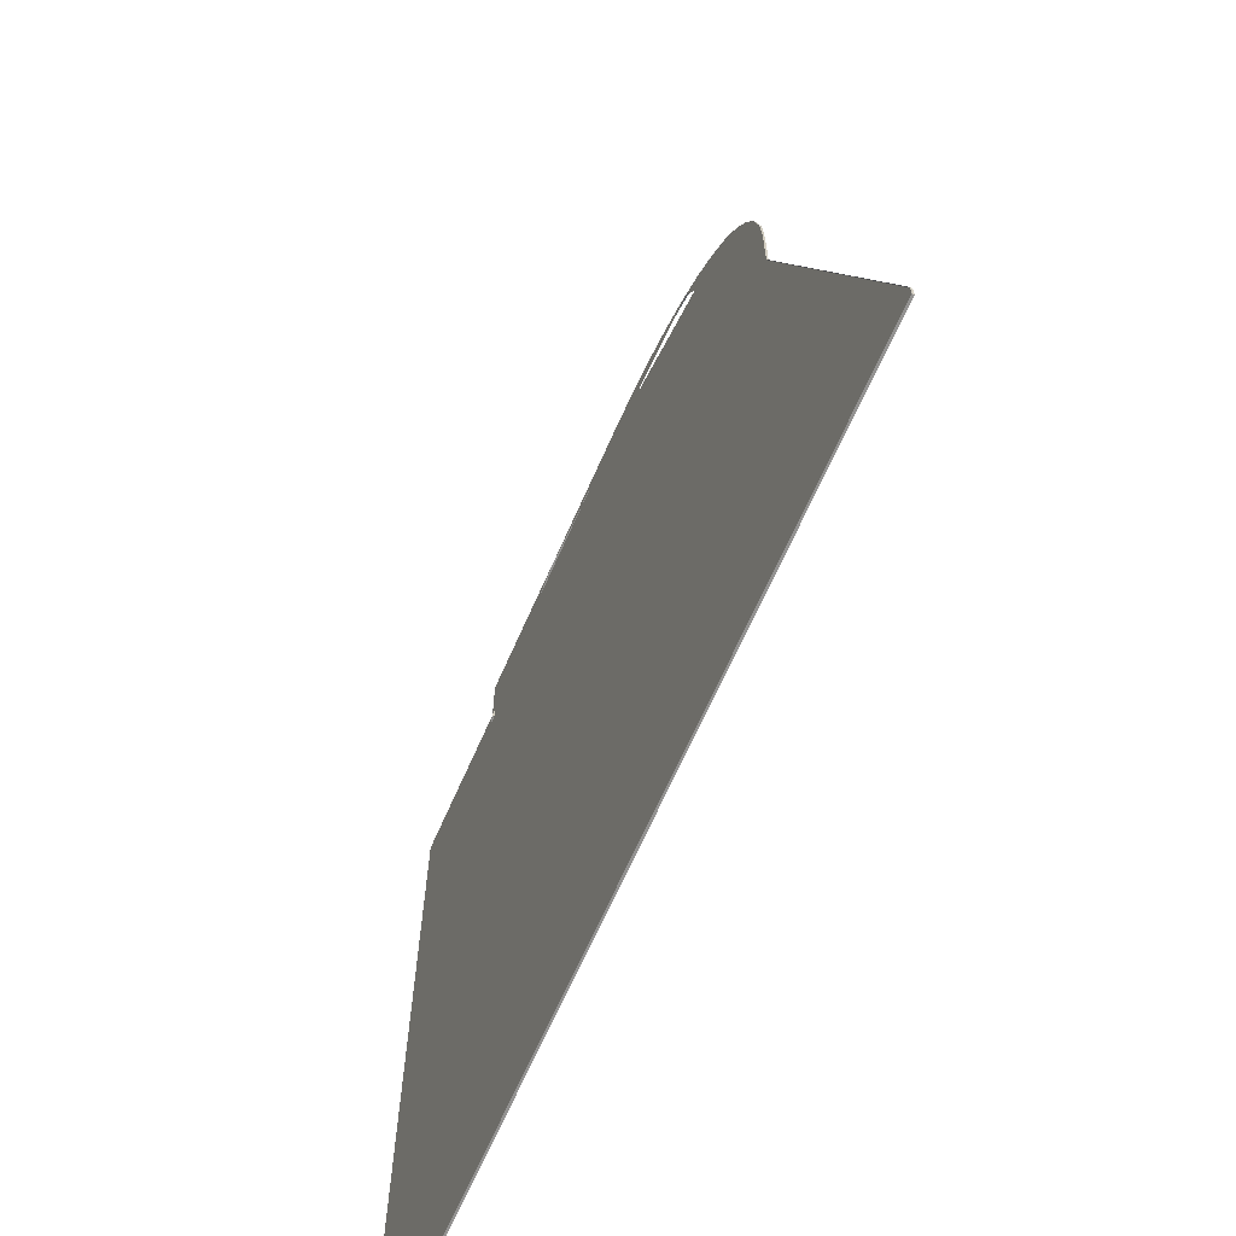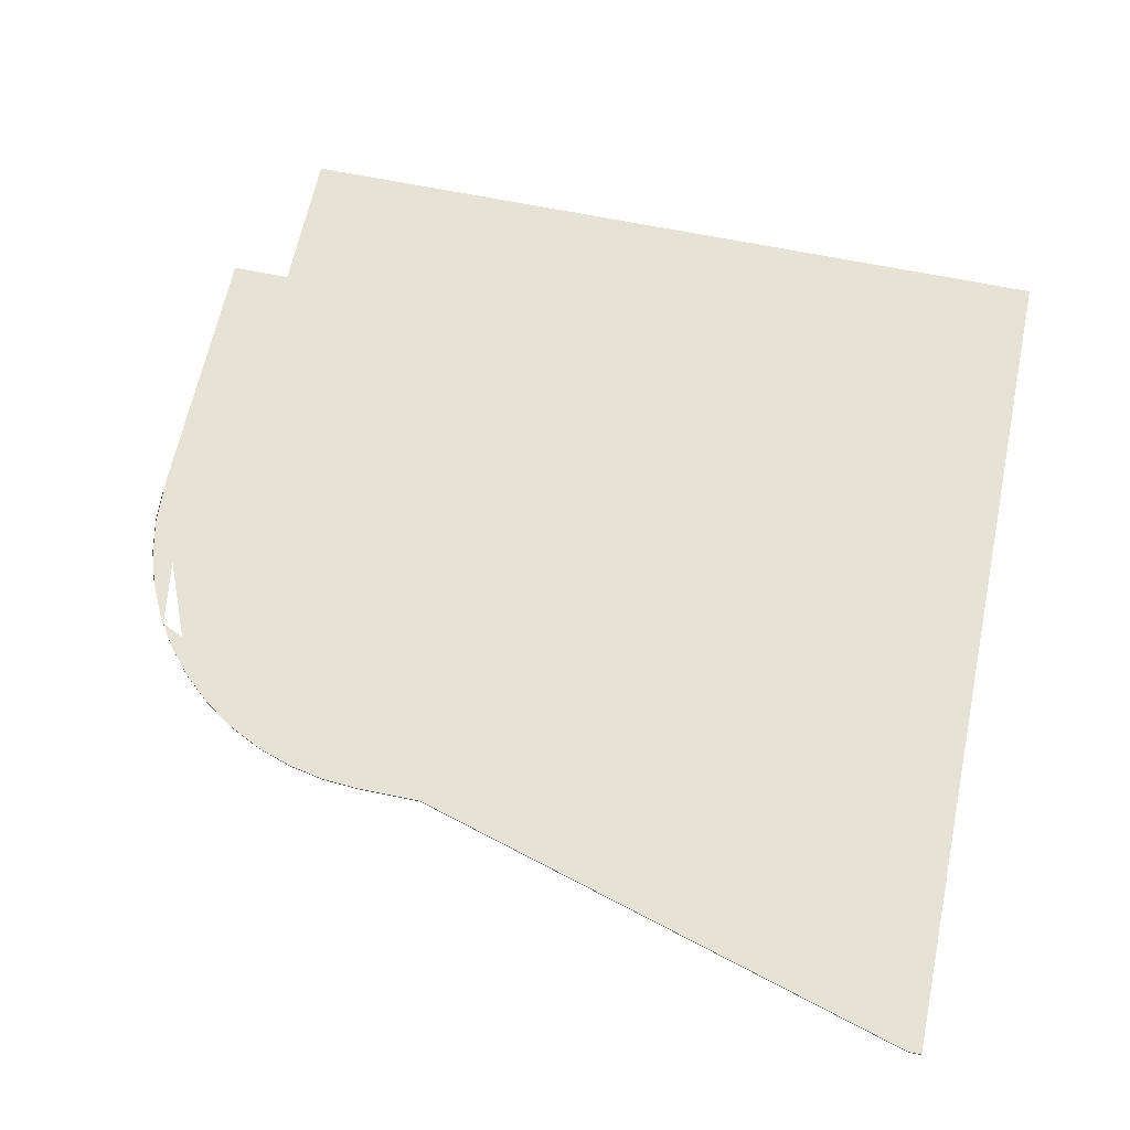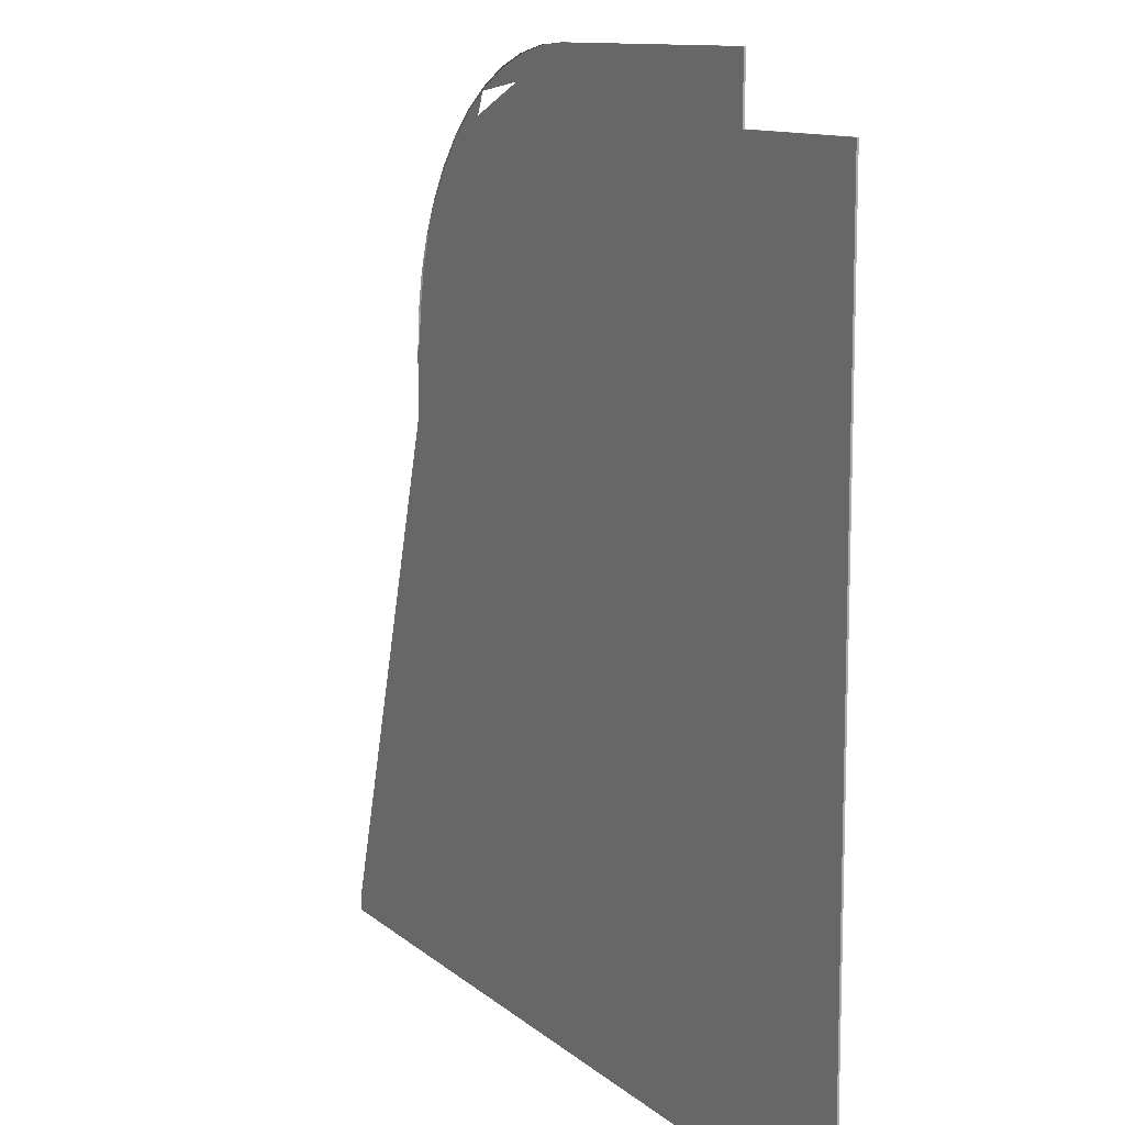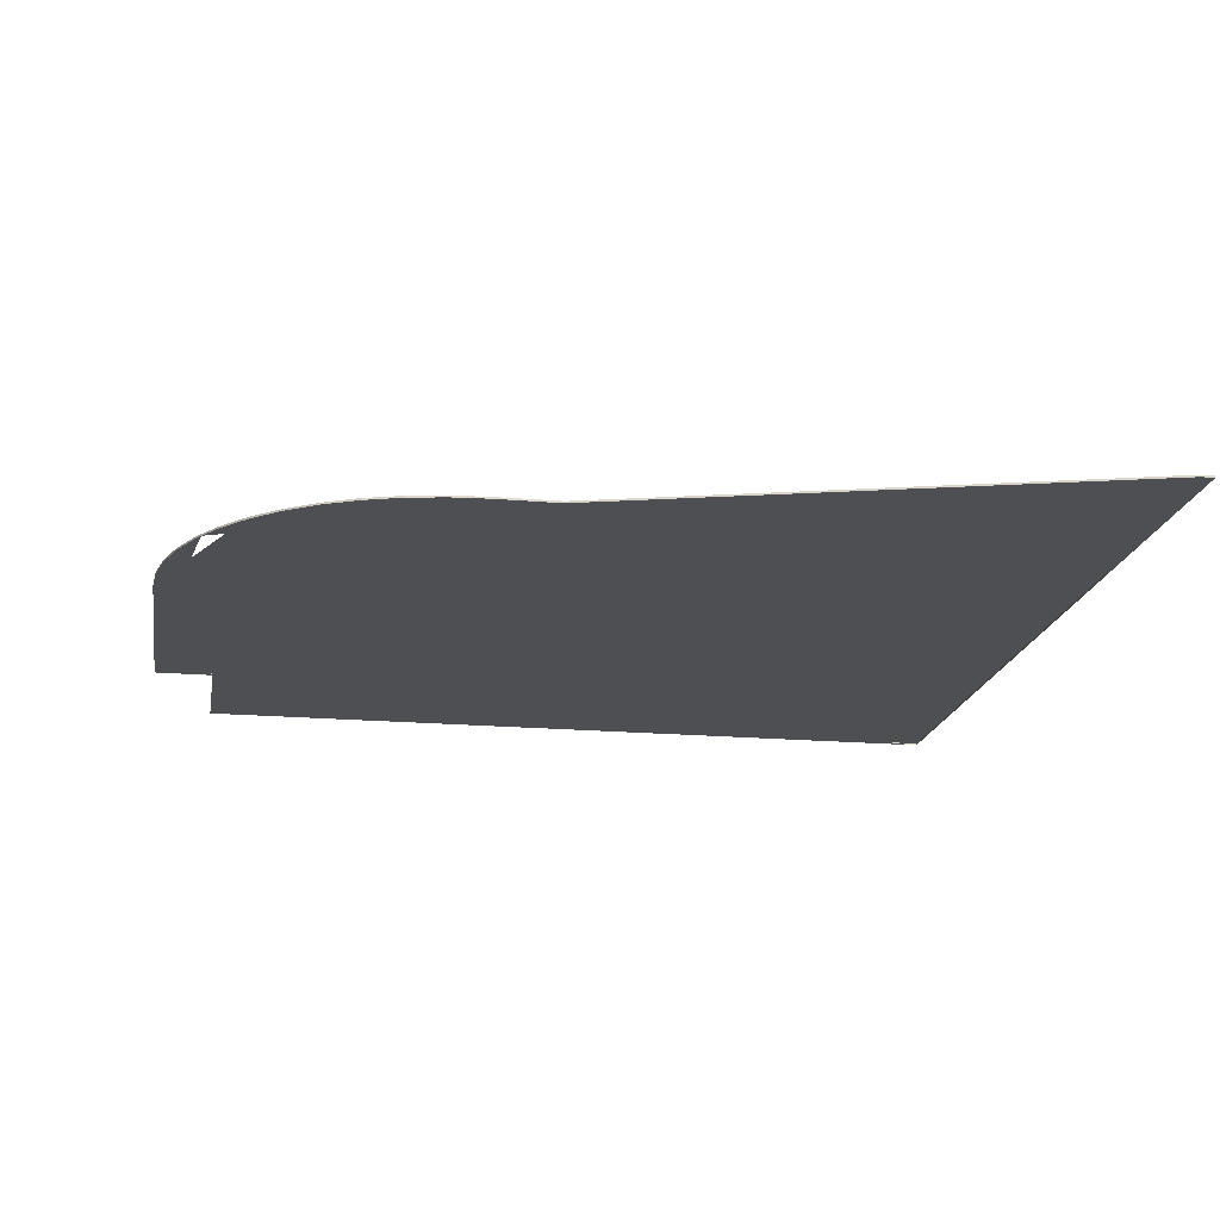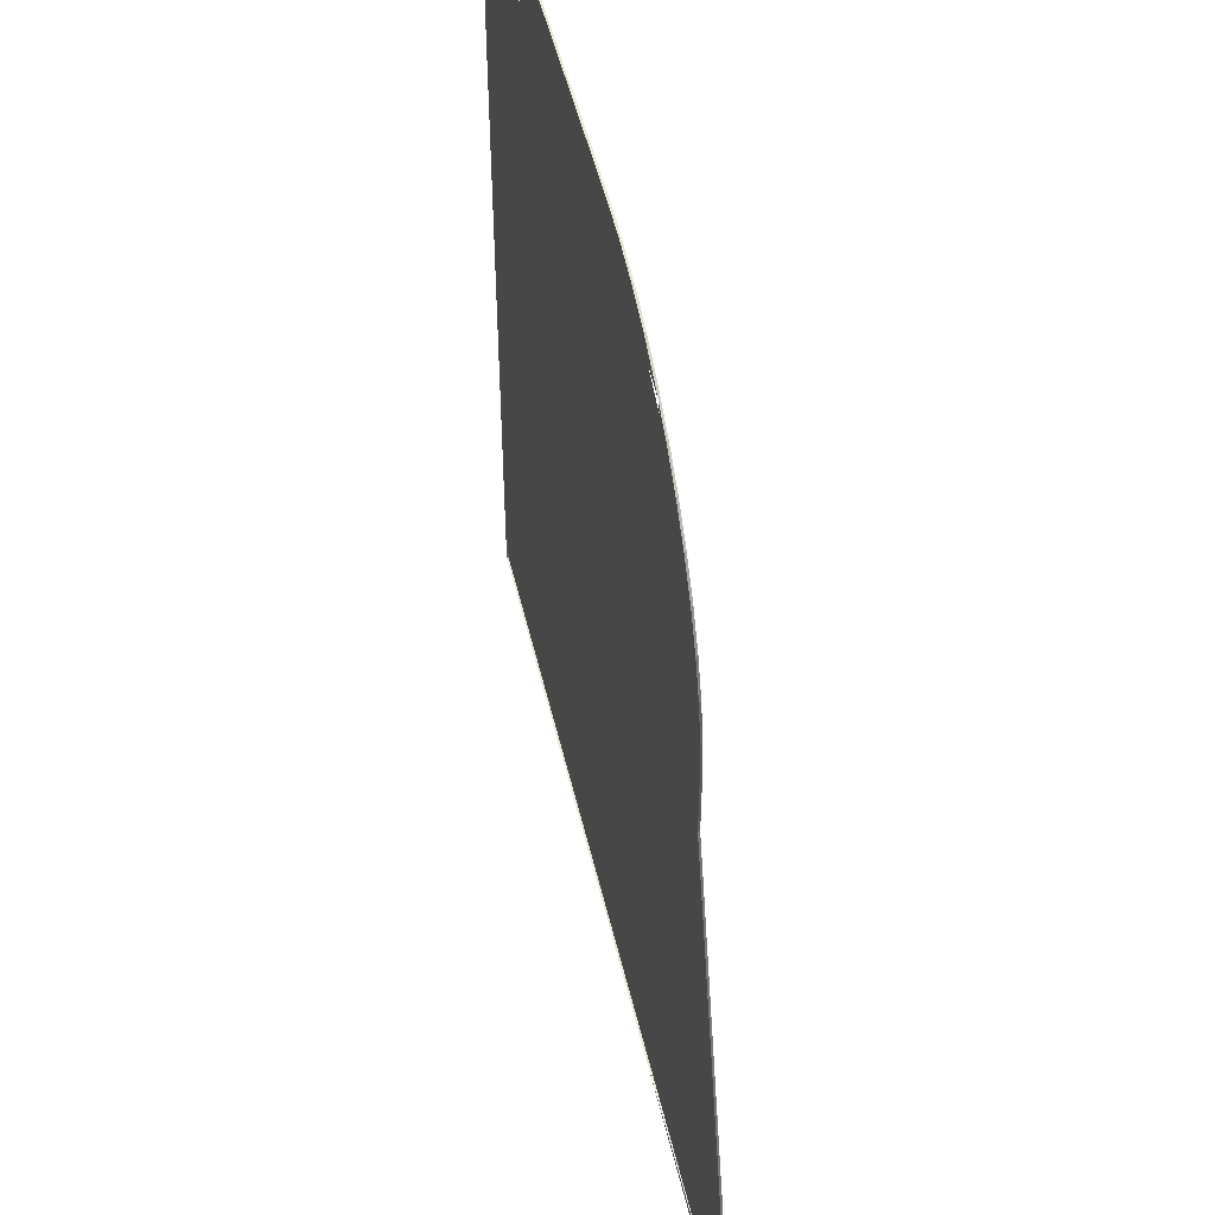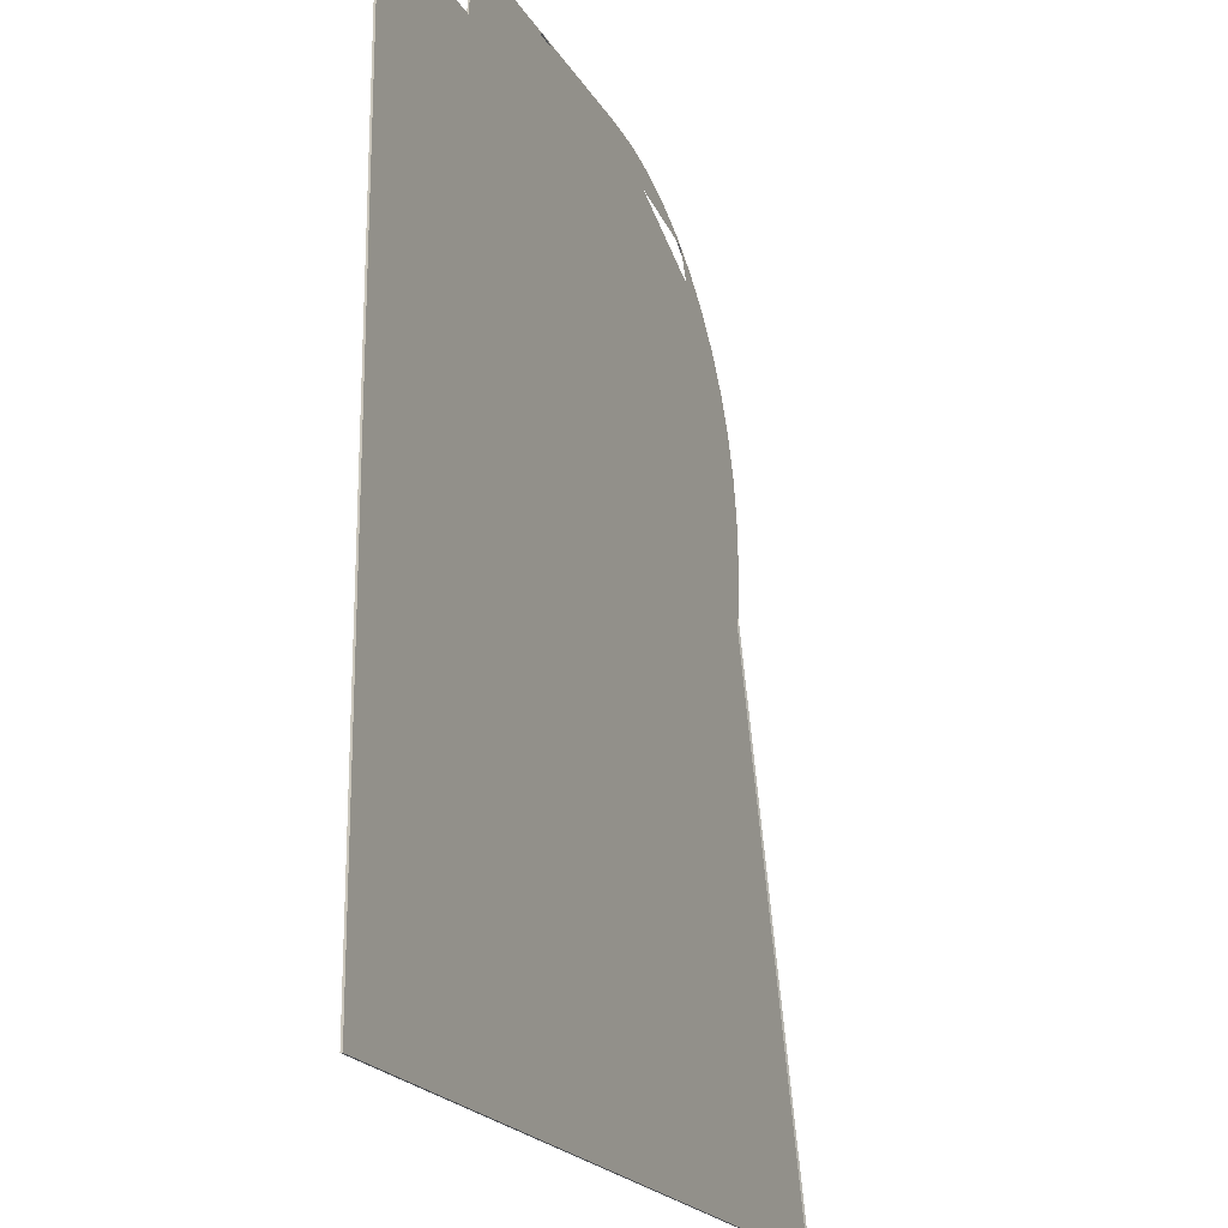
<metadata>
{"format":"obj","ext":"obj","renderer":"f3d","projection":"perspective","resolution":1024,"background":"white","views":[{"elev":-66.5,"azim":66.3,"up":"+Z"},{"elev":64.0,"azim":101.8,"up":"+Y"},{"elev":11.2,"azim":-117.9,"up":"+Z"},{"elev":-18.1,"azim":80.3,"up":"+Y"},{"elev":50.4,"azim":76.9,"up":"+Z"},{"elev":-20.6,"azim":-67.7,"up":"+Z"}]}
</metadata>
<code>
v 1.9 0 1
v 1.343 0 2.343
v 0 0 2.9
v 1.884 -0.0125 1.248
v 1.9 -0.0125 1
v 1.9 0 1
v 1.884 0 1.248
v 1.835 -0.0125 1.492
v 1.884 -0.0125 1.248
v 1.884 0 1.248
v 1.835 0 1.492
v 1.755 -0.0125 1.727
v 1.835 -0.0125 1.492
v 1.835 0 1.492
v 1.755 0 1.727
v 1.645 -0.0125 1.95
v 1.755 -0.0125 1.727
v 1.755 0 1.727
v 1.645 0 1.95
v 1.507 -0.0125 2.157
v 1.645 -0.0125 1.95
v 1.645 0 1.95
v 1.507 0 2.157
v 1.343 -0.0125 2.343
v 1.507 -0.0125 2.157
v 1.507 0 2.157
v 1.343 0 2.343
v 1.157 -0.0125 2.507
v 1.343 -0.0125 2.343
v 1.343 0 2.343
v 1.157 0 2.507
v 0.248 -0.0125 2.884
v 0 -0.0125 2.9
v 0 0 2.9
v 0.248 0 2.884
v 0.4917 -0.0125 2.835
v 0.248 -0.0125 2.884
v 0.248 0 2.884
v 0.4917 0 2.835
v 0.7271 -0.0125 2.755
v 0.4917 -0.0125 2.835
v 0.4917 0 2.835
v 0.7271 0 2.755
v 0.95 -0.0125 2.645
v 0.7271 -0.0125 2.755
v 0.7271 0 2.755
v 0.95 0 2.645
v -2.9 0 -2.9
v 1.9 0 0.5856
v 2.9 0 -2.814
v 2.9 0 -2.9
v -2.9 0 -2.9
v -2.9 0 2.5
v 1.9 0 0.5856
v -1.9 0 2.5
v 1.9 0 1
v 1.9 0 0.5856
v -2.9 0 2.5
v -1.9 0 2.5
v -1.9 0 2.9
v 0 0 2.9
v 1.9 0 1
v -1.9 0 2.9
v -1.9 -0.0125 2.9
v -1 -0.0125 2.9
v -1.9 0 2.9
v -1 -0.0125 2.9
v 0 -0.0125 2.9
v 0 0 2.9
v -1.9 0 2.9
v -1.9 0 2.5
v -1.9 -0.0125 2.5
v -1.9 -0.0125 2.9
v -2.9 0 2.5
v -2.9 -0.0125 2.5
v -1.9 -0.0125 2.5
v -1.9 0 2.5
v -2.9 0 2.5
v -2.9 0 -2.9
v -2.9 -0.0125 -2.9
v -2.9 -0.0125 2.5
v 0.95 0 2.645
v 0.95 -0.0125 2.645
v 1 -0.0125 2.612
v 0.95 0 2.645
v 1 -0.0125 2.612
v 1.157 -0.0125 2.507
v 1.157 0 2.507
v 1.9 0 0.5856
v 1.9 0 1
v 1.9 -0.0125 1
v 1.9 -0.0125 0.5856
v 1.9 0 0.5856
v 1.9 -0.0125 0.5856
v 2.9 -0.0125 -2.814
v 2.9 0 -2.814
v 2.9 0 -2.9
v 2.9 0 -2.814
v 2.9 -0.0125 -2.814
v 2.9 -0.0125 -2.9
v -2.9 0 -2.9
v -1 -0.0125 -2.9
v -2.9 -0.0125 -2.9
v -2.9 0 -2.9
v 2.9 0 -2.9
v 1 -0.0125 -2.9
v -1 -0.0125 -2.9
v 2.9 0 -2.9
v 2.9 -0.0125 -2.9
v 1 -0.0125 -2.9
v 1.9 -0.0125 1
v 1.884 -0.0125 1.248
v 1.835 -0.0125 1.492
v 1.9 -0.0125 1
v 1.835 -0.0125 1.492
v 1.755 -0.0125 1.727
v 1.9 -0.0125 1
v 1.755 -0.0125 1.727
v 1.645 -0.0125 1.95
v 1.9 -0.0125 1
v 1.645 -0.0125 1.95
v 1.507 -0.0125 2.157
v 1.9 -0.0125 1
v 1.507 -0.0125 2.157
v 1.343 -0.0125 2.343
v 1.9 -0.0125 1
v 1.343 -0.0125 2.343
v 1.157 -0.0125 2.507
v 0.95 -0.0125 2.645
v 0 -0.0125 2.9
v 0.248 -0.0125 2.884
v 0.7271 -0.0125 2.755
v 0.7271 -0.0125 2.755
v 0.248 -0.0125 2.884
v 0.4917 -0.0125 2.835
v -1.9 -0.0125 2.5
v -1 -0.0125 2.9
v -1.9 -0.0125 2.9
v -1.9 -0.0125 2.5
v -2.9 -0.0125 2.5
v -2.9 -0.0125 -2.9
v 1 -0.0125 2.612
v 1.9 -0.0125 0.5856
v 1.9 -0.0125 1
v 1.157 -0.0125 2.507
v 1 -0.0125 -2.9
v 2.9 -0.0125 -2.9
v 2.9 -0.0125 -2.814
v 1 -0.0125 2.612
v 0.95 -0.0125 2.645
v 0 -0.0125 2.9
v -1 -0.0125 2.9
g mesh7072778
f 1 3 2
g mesh7072780
f 4 5 6
f 6 7 4
f 8 9 10
f 10 11 8
f 12 13 14
f 14 15 12
f 16 17 18
f 18 19 16
f 20 21 22
f 22 23 20
f 24 25 26
f 26 27 24
f 28 29 30
f 30 31 28
g mesh7072782
f 32 34 33
f 34 32 35
f 36 38 37
f 38 36 39
f 40 42 41
f 42 40 43
f 44 46 45
f 46 44 47
f 48 49 50
f 50 51 48
f 52 53 54
f 55 56 57
f 57 58 55
f 59 60 61
f 61 62 59
f 63 64 65
f 66 67 68
f 68 69 66
f 70 71 72
f 72 73 70
f 74 75 76
f 76 77 74
f 78 79 80
f 80 81 78
f 82 83 84
f 85 86 87
f 87 88 85
f 89 90 91
f 91 92 89
f 93 94 95
f 95 96 93
f 97 98 99
f 99 100 97
f 101 102 103
f 104 105 106
f 106 107 104
f 108 109 110
g mesh7072784
f 111 112 113
f 114 115 116
f 117 118 119
f 120 121 122
f 123 124 125
f 126 127 128
g mesh7072786
f 129 131 130
f 131 129 132
f 133 135 134
f 136 137 138
f 139 140 141
f 142 143 144
f 144 145 142
f 146 147 148
f 149 150 151
f 151 152 149

</code>
